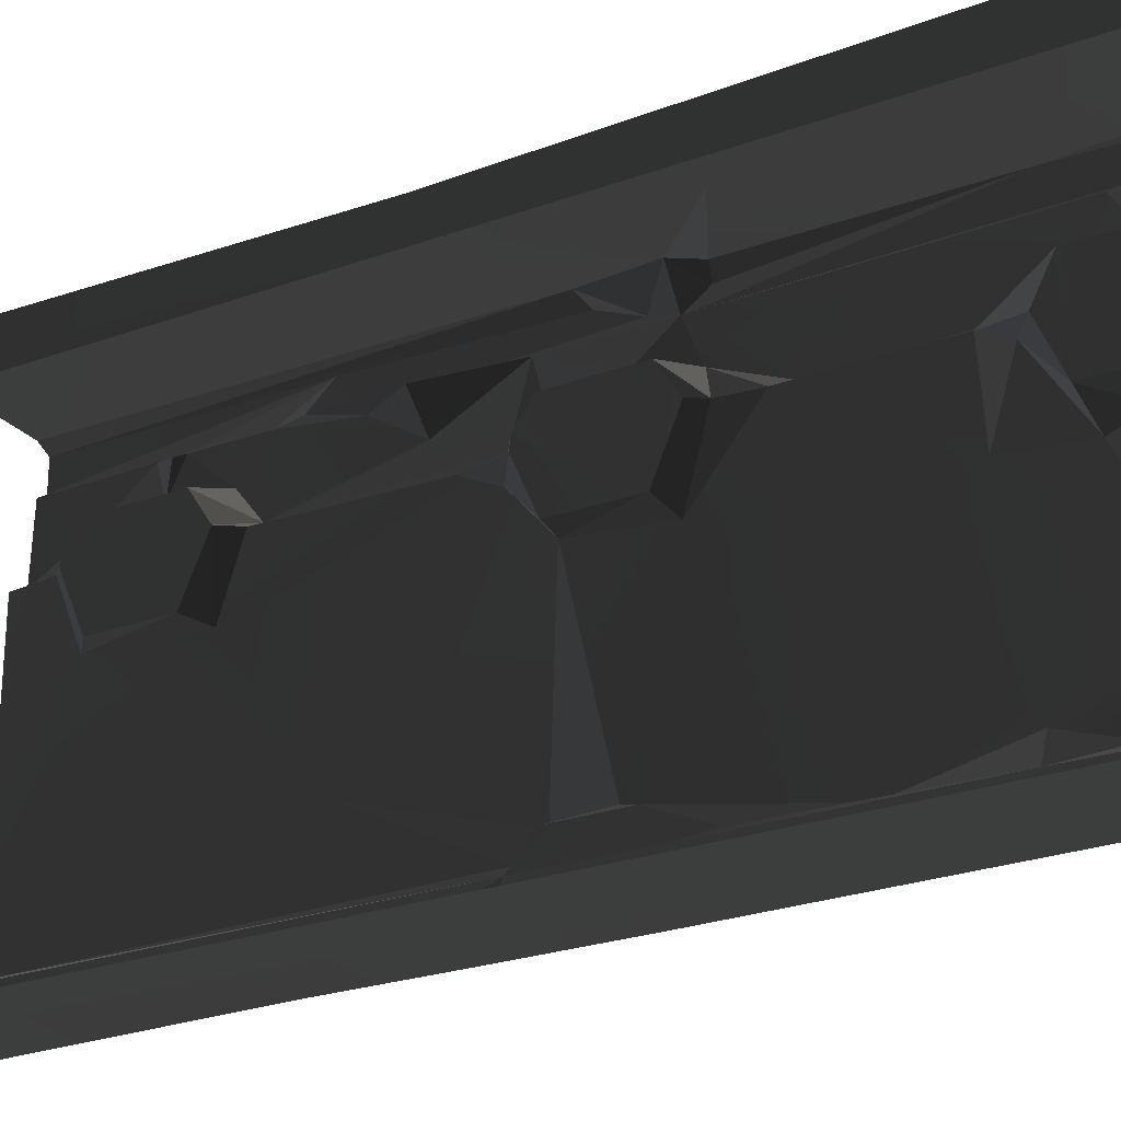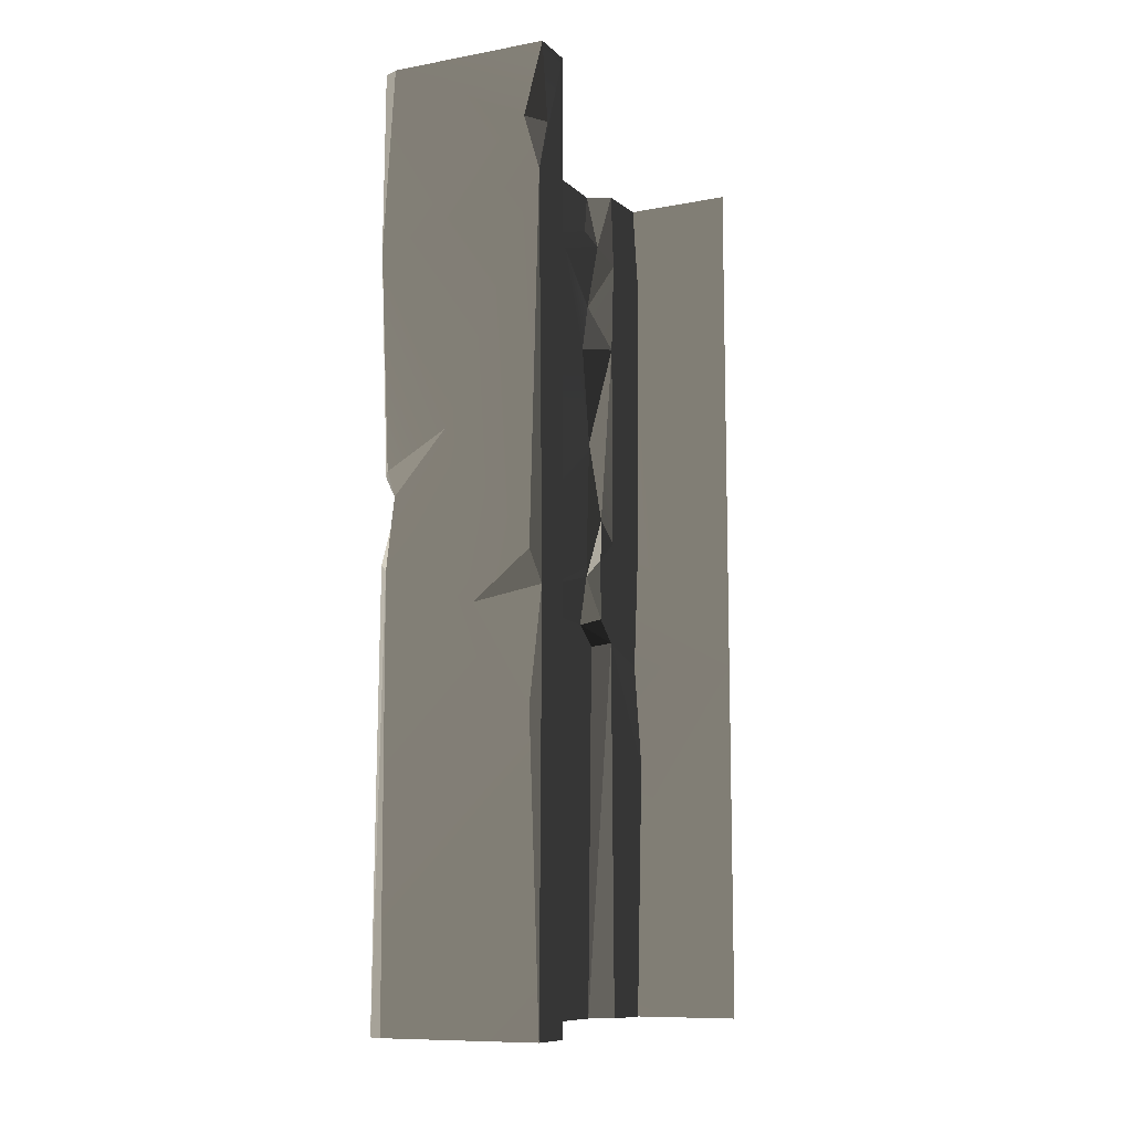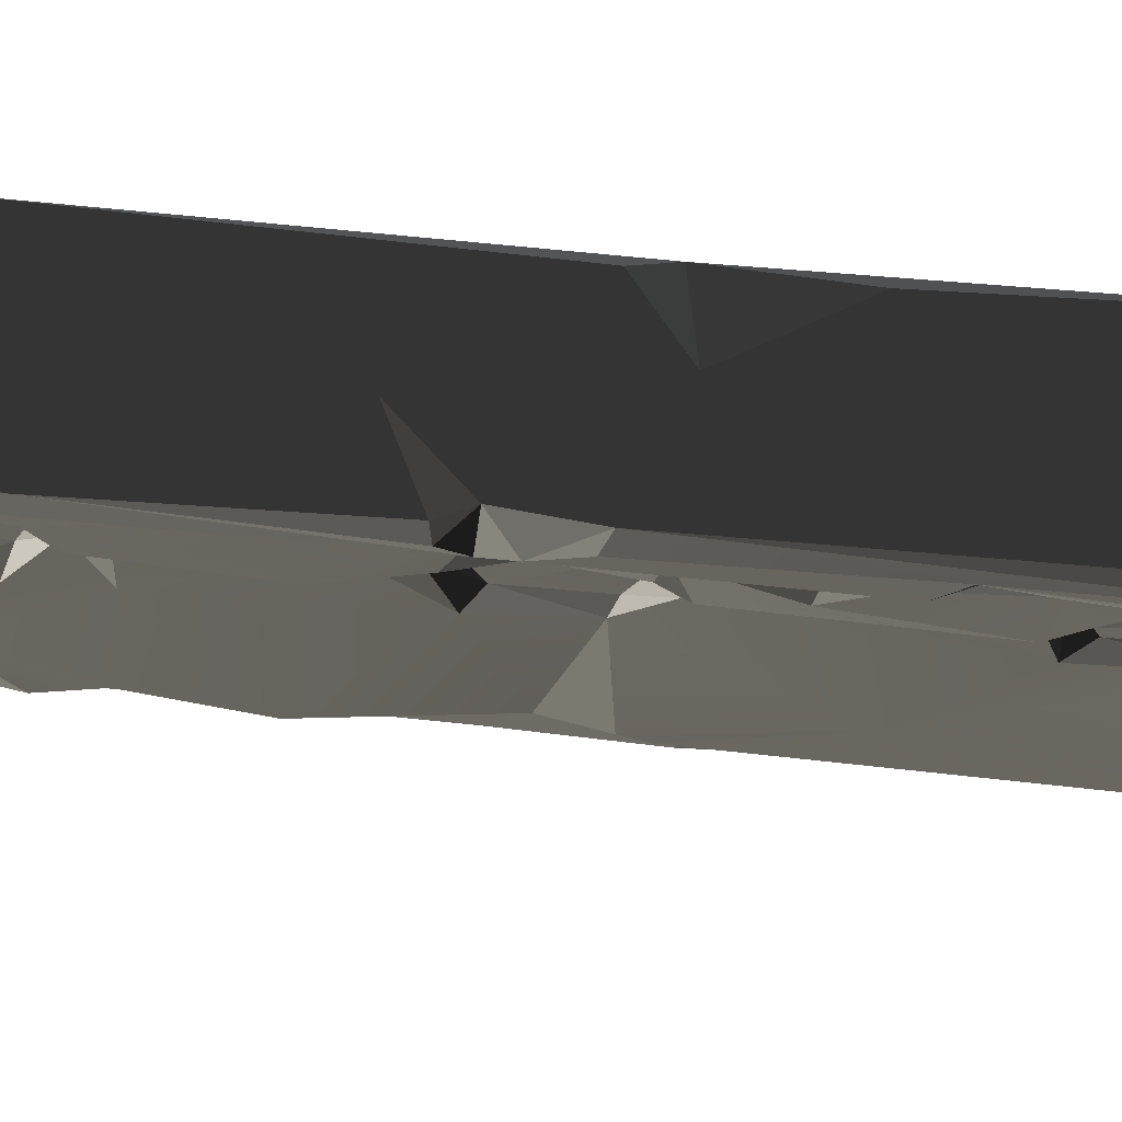
<metadata>
{"format":"obj","ext":"obj","renderer":"f3d","projection":"perspective","resolution":1024,"background":"white","views":[{"elev":-25.3,"azim":120.4,"up":"+Z"},{"elev":-10.1,"azim":26.2,"up":"+Y"},{"elev":67.2,"azim":-84.5,"up":"+Z"}]}
</metadata>
<code>
v -0.6074 -2.309 1.387
v -0.6064 -3.244 1.187
v -0.6065 -2.841 0.5912
v -0.5996 -3.709 1.207
v -0.6116 -4 0.2903
v -0.6027 -2.462 1.46
v -0.6116 -4 1.474
v -0.6032 -3.82 1.482
v -0.6146 -3.157 1.481
v -0.5947 -2.135 1.187
v -0.5886 -2.263 0.2962
v -0.6048 -2.168 0.3856
v -0.6064 -0.5697 0.2938
v -0.5569 -0.2624 0.2817
v -0.5858 -0.3564 0.5891
v -0.5885 -0.3024 1.207
v -0.6116 -3.364e-06 0.9594
v -0.6116 -3.364e-06 1.474
v -0.4306 -1.59 2.002
v -0.007533 -0.5548 1.997
v -0.04643 -2.113 1.999
v -0.747 -0.7938 1.992
v -0.07413 -0.3181 2.004
v -0.6891 -3.79e-06 2.004
v 2.861e-06 -3.815e-06 1.987
v -0.2969 -2.31 1.998
v -0.7144 -1.735 1.975
v -0.6695 -1.849 1.991
v -0.7016 -2.154 1.997
v -0.04471 -2.732 1.999
v -0.6891 -4 2.004
v 2.689e-06 -4 1.997
v -0.6997 -0.8465 1.551
v -0.7076 -1.424 1.51
v -0.6228 -0.9403 1.486
v -0.6055 -1.769 1.155
v -0.6077 -1.258 0.2765
v -0.6079 -0.9122 1.122
v -0.6156 -1.517 1.482
v -0.5858 -0.3564 0.5891
v -0.5687 -1.941 0.393
v -0.5947 -2.135 1.187
v -0.5976 -0.8043 0.3707
v -0.6104 -0.6126 1.095
v -0.6064 -0.5697 0.2938
v -0.6228 -0.9403 1.486
v -0.6961 -3.16 1.528
v -0.7057 -2.614 1.654
v -0.702 -3.142 1.822
v -0.7021 -2.824 1.783
v -0.7032 -3.269 1.667
v -0.7008 -3.446 1.822
v -0.4628 -0.4449 0.0003294
v -0.5031 -0.7873 0.2358
v -0.475 -1.776 3.178e-05
v -0.5012 -1.76 0.2356
v -0.5108 -2.244 0.2406
v -0.4947 -0.3582 0.2281
v -0.4896 -2.693e-06 0.0007931
v -0.5026 -2.764e-06 0.2376
v -0.4926 -2.334 0.008455
v -0.005689 -2.253 1.969
v -0.007533 -0.5548 1.997
v 2.861e-06 -3.815e-06 1.801
v 2.689e-06 -4 1.801
v 2.689e-06 -4 1.997
v -0.003307 -0.33 1.932
v 2.861e-06 -3.815e-06 1.987
v -0.007533 -0.5548 1.997
v -0.7057 -2.614 1.654
v -0.7025 -2.282 1.823
v -0.6463 -2.659 1.814
v -0.684 -3.502 1.669
v -0.5505 -3.679 1.617
v -0.5471 -3.322 1.616
v -0.7032 -3.269 1.667
v -0.7005 -3.737 1.677
v -0.6817 -0.4874 1.669
v -0.6949 -0.7597 1.684
v -0.5505 -0.679 1.617
v -0.5467 -0.3194 1.612
v -0.7013 -0.2759 1.682
v -0.7056 -4 1.82
v -0.6932 -4 1.516
v -0.7005 -3.737 1.677
v -0.7 -3.552 1.822
v -0.7016 -2.154 1.997
v -0.7509 -4 1.976
v -0.7487 -2.965 1.967
v -0.7538 -2.117 1.947
v -0.5505 -0.679 1.617
v -0.5471 -0.6631 1.231
v -0.5467 -0.3194 1.612
v -0.547 -0.3371 1.231
v -0.5469 -0.7608 1.455
v -0.5581 -0.2214 1.48
v -0.5487 -1.835 1.23
v -0.5504 -1.823 1.617
v -0.5471 -2.181 1.612
v -0.5518 -2.258 1.505
v -0.5469 -1.73 1.476
v -0.5475 -2.259 1.45
v -0.5474 -2.163 1.231
v -0.5518 -2.258 1.505
v -0.7076 -1.424 1.51
v -0.6997 -0.8465 1.551
v -0.7011 -1.817 1.819
v -0.7008 -1.743 1.64
v -0.6949 -0.7597 1.684
v -0.6931 -0.5894 1.822
v -0.6817 -0.4874 1.669
v -0.6589 -1.953 1.667
v -0.6968 -2.244 1.688
v -0.5471 -2.181 1.612
v -0.5504 -1.823 1.617
v -0.4628 -0.4449 0.0003294
v -0.475 -1.776 3.178e-05
v 8.435e-06 -2.357 -2.503e-06
v 2.861e-06 -3.815e-06 -3.713e-05
v -0.4896 -2.693e-06 0.0007931
v -0.4926 -2.334 0.008455
v -0.4631 -2.817 2.618e-05
v 2.689e-06 -4 -2.325e-06
v -0.4896 -4 -2.325e-06
v -0.7469 -0.5162 1.864
v -0.747 -0.7938 1.992
v -0.7364 -1.834 1.838
v -0.7509 -4.13e-06 1.976
v -0.7516 -4.134e-06 1.851
v -0.7079 -0.4581 1.821
v -0.7013 -0.2759 1.682
v -0.7056 -3.881e-06 1.82
v -0.6932 -3.812e-06 1.516
v -0.5108 -2.244 0.2406
v -0.5026 -4 0.2376
v -0.4631 -2.817 2.618e-05
v -0.4896 -4 -2.325e-06
v -0.747 -0.7938 1.992
v -0.7144 -1.735 1.975
v -0.7536 -1.746 1.921
v -0.7499 -2.864 1.845
v -0.7533 -1.947 1.878
v -0.7538 -2.117 1.947
v -0.7487 -2.965 1.967
v -0.7509 -4 1.976
v -0.7516 -4 1.851
v -0.6032 -3.82 1.482
v -0.7005 -3.737 1.677
v -0.6764 -3.849 1.508
v -0.5505 -3.679 1.617
v -0.5687 -1.941 0.393
v -0.5467 -1.646 0.2703
v -0.6077 -1.258 0.2765
v -0.6064 -0.5697 0.2938
v -0.4947 -0.3582 0.2281
v -0.5569 -0.2624 0.2817
v -0.6116 -3.364e-06 1.474
v -0.6157 -0.1747 1.481
v -0.5885 -0.3024 1.207
v -0.6961 -3.16 1.528
v -0.6146 -3.157 1.481
v -0.6027 -2.462 1.46
v -0.5471 -3.322 1.616
v -0.5464 -3.768 1.48
v -0.547 -3.663 1.231
v -0.5468 -3.337 1.231
v -0.5468 -3.231 1.476
v -0.5505 -3.679 1.617
v -0.684 -3.502 1.669
v -0.7032 -3.269 1.667
v -0.7008 -3.446 1.822
v -0.6961 -3.16 1.528
v -0.6027 -2.462 1.46
v -0.6791 -2.342 1.535
v -0.6791 -2.342 1.535
v -0.5471 -2.181 1.612
v -0.6968 -2.244 1.688
v -0.5518 -2.258 1.505
v -0.7013 -0.2759 1.682
v -0.6157 -0.1747 1.481
v -0.6932 -3.812e-06 1.516
v -0.6228 -0.9403 1.486
v -0.7076 -1.424 1.51
v -0.6156 -1.517 1.482
v -0.6116 -3.364e-06 0.9594
v -0.5885 -0.3024 1.207
v -0.5988 -0.4739 1.145
v -0.5012 -1.76 0.2356
v -0.5099 -1.856 0.3558
v -0.51 -2.144 0.3559
v -0.5108 -2.244 0.2406
v -0.5947 -2.135 1.187
v -0.6048 -2.168 0.3856
v -0.5687 -1.941 0.393
v -0.7499 -2.864 1.845
v -0.7025 -2.282 1.823
v -0.7533 -1.947 1.878
v -0.6589 -1.953 1.667
v -0.7011 -1.817 1.819
v -0.7025 -2.282 1.823
v -0.7328 -3.497 1.839
v -0.702 -3.142 1.822
v -0.7487 -2.965 1.967
v -0.7328 -3.497 1.839
v -0.7487 -2.965 1.967
v -0.7516 -4 1.851
v -0.5031 -0.7873 0.2358
v -0.6077 -1.258 0.2765
v -0.5467 -1.646 0.2703
v -0.6997 -0.8465 1.551
v -0.6228 -0.9403 1.486
v -0.5505 -0.679 1.617
v -0.5687 -1.941 0.393
v -0.6048 -2.168 0.3856
v -0.51 -2.144 0.3559
v -0.6116 -4 0.2903
v -0.5108 -2.244 0.2406
v -0.5886 -2.263 0.2962
v -0.6157 -0.1747 1.481
v -0.7013 -0.2759 1.682
v -0.5467 -0.3194 1.612
v -0.5108 -2.244 0.2406
v -0.6116 -4 0.2903
v -0.5026 -4 0.2376
v -0.599 -1.676 1.482
v -0.7008 -1.743 1.64
v -0.5504 -1.823 1.617
v -0.7008 -1.743 1.64
v -0.6156 -1.517 1.482
v -0.7076 -1.424 1.51
v -0.5468 -3.231 1.476
v -0.6961 -3.16 1.528
v -0.5471 -3.322 1.616
v -0.6036 -0.1888 0.33
v -0.6116 -3.364e-06 0.9594
v -0.5988 -0.4739 1.145
v -0.6116 -3.364e-06 0.2903
v -0.5026 -2.764e-06 0.2376
v -0.5569 -0.2624 0.2817
v -0.4947 -0.3582 0.2281
v -0.6032 -3.82 1.482
v -0.6764 -3.849 1.508
v -0.6116 -4 1.474
v -0.7025 -2.282 1.823
v -0.6742 -3.017 1.823
v -0.6463 -2.659 1.814
v -0.7533 -1.947 1.878
v -0.6695 -1.849 1.991
v -0.7016 -2.154 1.997
v -0.6077 -1.258 0.2765
v -0.5031 -0.7873 0.2358
v -0.5976 -0.8043 0.3707
v -0.6104 -0.6126 1.095
v -0.5471 -0.6631 1.231
v -0.5981 -0.8165 1.417
v -0.5988 -0.4739 1.145
v -0.547 -0.3371 1.231
v -0.5471 -0.6631 1.231
v -0.684 -3.502 1.669
v -0.7 -3.552 1.822
v -0.7005 -3.737 1.677
v -0.7025 -2.282 1.823
v -0.6968 -2.244 1.688
v -0.6589 -1.953 1.667
v -0.6791 -2.342 1.535
v -0.6968 -2.244 1.688
v -0.7025 -2.282 1.823
v -0.6931 -0.5894 1.822
v -0.7469 -0.5162 1.864
v -0.7011 -1.817 1.819
v -0.7364 -1.834 1.838
v -0.7079 -0.4581 1.821
v -0.7056 -3.881e-06 1.82
v -0.7469 -0.5162 1.864
v -0.5108 -2.244 0.2406
v -0.51 -2.144 0.3559
v -0.6048 -2.168 0.3856
v -0.5569 -0.2624 0.2817
v -0.5026 -2.764e-06 0.2376
v -0.6116 -3.364e-06 0.2903
v -0.6817 -0.4874 1.669
v -0.7013 -0.2759 1.682
v -0.7079 -0.4581 1.821
v -0.6742 -3.017 1.823
v -0.7499 -2.864 1.845
v -0.7487 -2.965 1.967
v -0.7025 -2.282 1.823
v -0.7499 -2.864 1.845
v -0.6742 -3.017 1.823
v -0.5505 -0.679 1.617
v -0.6949 -0.7597 1.684
v -0.6997 -0.8465 1.551
v -0.5471 -3.322 1.616
v -0.6961 -3.16 1.528
v -0.7032 -3.269 1.667
v -0.7011 -1.817 1.819
v -0.7533 -1.947 1.878
v -0.7025 -2.282 1.823
v -0.5947 -2.135 1.187
v -0.6055 -1.769 1.155
v -0.5487 -1.835 1.23
v -0.5487 -1.835 1.23
v -0.6055 -1.769 1.155
v -0.599 -1.676 1.482
v -0.6116 -3.364e-06 1.474
v -0.6932 -3.812e-06 1.516
v -0.6157 -0.1747 1.481
v -0.5474 -2.163 1.231
v -0.5475 -2.259 1.45
v -0.6074 -2.309 1.387
v -0.5505 -0.679 1.617
v -0.6228 -0.9403 1.486
v -0.5469 -0.7608 1.455
v -0.5981 -0.8165 1.417
v -0.6079 -0.9122 1.122
v -0.6104 -0.6126 1.095
v -0.7025 -2.282 1.823
v -0.7057 -2.614 1.654
v -0.6791 -2.342 1.535
v -0.6961 -3.16 1.528
v -0.6036 -0.1888 0.33
v -0.5988 -0.4739 1.145
v -0.5858 -0.3564 0.5891
v -0.6589 -1.953 1.667
v -0.7008 -1.743 1.64
v -0.7011 -1.817 1.819
v -0.5504 -1.823 1.617
v -0.7008 -1.743 1.64
v -0.6589 -1.953 1.667
v -0.6932 -4 1.516
v -0.6116 -4 1.474
v -0.6764 -3.849 1.508
v -0.6932 -4 1.516
v -0.6764 -3.849 1.508
v -0.7005 -3.737 1.677
v -0.003307 -0.33 1.932
v -0.07413 -0.3181 2.004
v 2.861e-06 -3.815e-06 1.987
v 2.689e-06 -4 1.997
v -0.04471 -2.732 1.999
v -0.005689 -2.253 1.969
v -0.005689 -2.253 1.969
v -0.04643 -2.113 1.999
v -0.007533 -0.5548 1.997
v -0.6027 -2.462 1.46
v -0.6074 -2.309 1.387
v -0.5475 -2.259 1.45
v -0.5475 -2.259 1.45
v -0.6791 -2.342 1.535
v -0.6027 -2.462 1.46
v -0.5099 -1.856 0.3558
v -0.5687 -1.941 0.393
v -0.51 -2.144 0.3559
v -0.5467 -1.646 0.2703
v -0.5687 -1.941 0.393
v -0.5099 -1.856 0.3558
v -0.6064 -3.244 1.187
v -0.5468 -3.337 1.231
v -0.5996 -3.709 1.207
v -0.6064 -3.244 1.187
v -0.5468 -3.231 1.476
v -0.5468 -3.337 1.231
v -0.6695 -1.849 1.991
v -0.7364 -1.834 1.838
v -0.7536 -1.746 1.921
v -0.7364 -1.834 1.838
v -0.747 -0.7938 1.992
v -0.7536 -1.746 1.921
v -0.5976 -0.8043 0.3707
v -0.5031 -0.7873 0.2358
v -0.6064 -0.5697 0.2938
v -0.5996 -3.709 1.207
v -0.547 -3.663 1.231
v -0.6032 -3.82 1.482
v -0.5464 -3.768 1.48
v -0.5468 -3.337 1.231
v -0.547 -3.663 1.231
v -0.5996 -3.709 1.207
v -0.5467 -1.646 0.2703
v -0.5012 -1.76 0.2356
v -0.5031 -0.7873 0.2358
v -0.6064 -0.5697 0.2938
v -0.4947 -0.3582 0.2281
v -0.5099 -1.856 0.3558
v -0.5012 -1.76 0.2356
v -0.5467 -1.646 0.2703
v -0.4631 -2.817 2.618e-05
v -0.4926 -2.334 0.008455
v -0.5108 -2.244 0.2406
v -0.6048 -2.168 0.3856
v -0.5886 -2.263 0.2962
v -0.5108 -2.244 0.2406
v -0.5468 -3.231 1.476
v -0.6146 -3.157 1.481
v -0.6961 -3.16 1.528
v -0.6064 -3.244 1.187
v -0.6146 -3.157 1.481
v -0.5468 -3.231 1.476
v -0.7016 -2.154 1.997
v -0.7538 -2.117 1.947
v -0.7533 -1.947 1.878
v -0.5487 -1.835 1.23
v -0.599 -1.676 1.482
v -0.5469 -1.73 1.476
v -0.5504 -1.823 1.617
v -0.5469 -1.73 1.476
v -0.599 -1.676 1.482
v -0.07413 -0.3181 2.004
v -0.003307 -0.33 1.932
v -0.007533 -0.5548 1.997
v -0.7509 -4.13e-06 1.976
v -0.6891 -3.79e-06 2.004
v -0.747 -0.7938 1.992
v -0.5981 -0.8165 1.417
v -0.5469 -0.7608 1.455
v -0.6228 -0.9403 1.486
v -0.5981 -0.8165 1.417
v -0.5471 -0.6631 1.231
v -0.5469 -0.7608 1.455
v -0.5947 -2.135 1.187
v -0.5487 -1.835 1.23
v -0.5474 -2.163 1.231
v -0.6074 -2.309 1.387
v -0.5947 -2.135 1.187
v -0.5474 -2.163 1.231
v -0.6036 -0.1888 0.33
v -0.5569 -0.2624 0.2817
v -0.6116 -3.364e-06 0.2903
v -0.5858 -0.3564 0.5891
v -0.5569 -0.2624 0.2817
v -0.6036 -0.1888 0.33
v -0.6817 -0.4874 1.669
v -0.7079 -0.4581 1.821
v -0.6725 -0.5119 1.822
v -0.6725 -0.5119 1.822
v -0.7079 -0.4581 1.821
v -0.7469 -0.5162 1.864
v -0.5885 -0.3024 1.207
v -0.547 -0.3371 1.231
v -0.5988 -0.4739 1.145
v -0.547 -0.3371 1.231
v -0.5885 -0.3024 1.207
v -0.5581 -0.2214 1.48
v -0.6891 -4 2.004
v -0.7509 -4 1.976
v -0.7016 -2.154 1.997
v -0.7516 -4 1.851
v -0.7056 -4 1.82
v -0.7 -3.552 1.822
v -0.702 -3.142 1.822
v -0.6742 -3.017 1.823
v -0.7487 -2.965 1.967
v -0.7021 -2.824 1.783
v -0.6742 -3.017 1.823
v -0.702 -3.142 1.822
v -0.6032 -3.82 1.482
v -0.5464 -3.768 1.48
v -0.5505 -3.679 1.617
v -0.6742 -3.017 1.823
v -0.7021 -2.824 1.783
v -0.6463 -2.659 1.814
v -0.6463 -2.659 1.814
v -0.7021 -2.824 1.783
v -0.7057 -2.614 1.654
v -0.7 -3.552 1.822
v -0.7328 -3.497 1.839
v -0.7516 -4 1.851
v -0.6782 -3.481 1.81
v -0.7008 -3.446 1.822
v -0.702 -3.142 1.822
v -0.7008 -3.446 1.822
v -0.6782 -3.481 1.81
v -0.684 -3.502 1.669
v -0.5885 -0.3024 1.207
v -0.6157 -0.1747 1.481
v -0.5581 -0.2214 1.48
v -0.5467 -0.3194 1.612
v -0.5581 -0.2214 1.48
v -0.6157 -0.1747 1.481
v -0.005689 -2.253 1.969
v -0.04471 -2.732 1.999
v -0.2969 -2.31 1.998
v -0.6104 -0.6126 1.095
v -0.5858 -0.3564 0.5891
v -0.5988 -0.4739 1.145
v -0.5471 -0.6631 1.231
v -0.6104 -0.6126 1.095
v -0.5988 -0.4739 1.145
v -0.6055 -1.769 1.155
v -0.6156 -1.517 1.482
v -0.599 -1.676 1.482
v -0.7008 -1.743 1.64
v -0.599 -1.676 1.482
v -0.6156 -1.517 1.482
v -0.7516 -4.134e-06 1.851
v -0.7469 -0.5162 1.864
v -0.7056 -3.881e-06 1.82
v -0.5886 -2.263 0.2962
v -0.6048 -2.168 0.3856
v -0.6065 -2.841 0.5912
v -0.7364 -1.834 1.838
v -0.7533 -1.947 1.878
v -0.7011 -1.817 1.819
v -0.7364 -1.834 1.838
v -0.6695 -1.849 1.991
v -0.7533 -1.947 1.878
v -0.2969 -2.31 1.998
v -0.04643 -2.113 1.999
v -0.005689 -2.253 1.969
v -0.6079 -0.9122 1.122
v -0.5981 -0.8165 1.417
v -0.6228 -0.9403 1.486
v -0.6817 -0.4874 1.669
v -0.6725 -0.5119 1.822
v -0.6931 -0.5894 1.822
v -0.6725 -0.5119 1.822
v -0.7469 -0.5162 1.864
v -0.6931 -0.5894 1.822
v -0.7144 -1.735 1.975
v -0.4306 -1.59 2.002
v -0.6695 -1.849 1.991
v -0.7536 -1.746 1.921
v -0.7144 -1.735 1.975
v -0.6695 -1.849 1.991
v -0.7 -3.552 1.822
v -0.684 -3.502 1.669
v -0.6782 -3.481 1.81
v -0.6791 -2.342 1.535
v -0.5475 -2.259 1.45
v -0.5518 -2.258 1.505
g WallLong_1_(12)_4398_13
f 1 3 2
f 3 4 2
f 5 4 3
f 1 2 6
f 5 7 4
f 4 7 8
f 6 2 9
f 3 1 10
f 5 3 11
f 10 12 3
f 13 15 14
f 16 18 17
f 19 21 20
f 20 22 19
f 22 20 23
f 22 23 24
f 24 23 25
f 21 19 26
f 22 27 19
f 28 26 19
f 26 28 29
f 30 26 29
f 30 29 31
f 32 30 31
f 33 35 34
f 36 38 37
f 38 36 39
f 40 37 38
f 37 41 36
f 41 42 36
f 40 43 37
f 40 38 44
f 43 40 45
f 46 38 39
f 47 49 48
f 50 48 49
f 51 49 47
f 52 49 51
f 53 55 54
f 54 55 56
f 55 57 56
f 53 54 58
f 58 59 53
f 59 58 60
f 57 55 61
f 62 64 63
f 64 62 65
f 65 62 66
f 64 68 67
f 64 67 69
f 70 72 71
f 73 75 74
f 75 73 76
f 74 77 73
f 78 80 79
f 80 78 81
f 78 82 81
f 83 85 84
f 83 86 85
f 87 89 88
f 90 89 87
f 91 93 92
f 93 94 92
f 91 92 95
f 94 93 96
f 97 99 98
f 100 99 97
f 97 98 101
f 102 97 103
f 104 97 102
f 105 107 106
f 108 107 105
f 106 107 109
f 107 110 109
f 110 111 109
f 112 114 113
f 115 114 112
f 116 118 117
f 116 119 118
f 119 116 120
f 117 118 121
f 121 118 122
f 122 118 123
f 122 123 124
f 125 127 126
f 126 128 125
f 125 128 129
f 130 132 131
f 131 132 133
f 134 136 135
f 135 136 137
f 138 140 139
f 141 143 142
f 143 141 144
f 144 146 145
f 147 149 148
f 148 150 147
f 151 153 152
f 154 156 155
f 157 159 158
f 160 162 161
f 163 165 164
f 165 163 166
f 166 163 167
f 168 163 164
f 169 171 170
f 172 174 173
f 175 177 176
f 178 175 176
f 179 181 180
f 182 184 183
f 185 187 186
f 188 190 189
f 188 191 190
f 192 194 193
f 195 197 196
f 198 200 199
f 201 203 202
f 204 206 205
f 207 209 208
f 210 212 211
f 213 215 214
f 216 218 217
f 219 221 220
f 222 224 223
f 225 227 226
f 228 230 229
f 231 233 232
f 234 236 235
f 237 234 235
f 238 240 239
f 241 243 242
f 244 246 245
f 247 249 248
f 250 252 251
f 253 255 254
f 256 258 257
f 259 261 260
f 262 264 263
f 265 267 266
f 268 270 269
f 270 271 269
f 272 274 273
f 275 277 276
f 278 280 279
f 281 283 282
f 284 286 285
f 287 289 288
f 290 292 291
f 293 295 294
f 296 298 297
f 299 301 300
f 302 304 303
f 305 307 306
f 308 310 309
f 311 313 312
f 314 316 315
f 317 319 318
f 318 319 320
f 321 323 322
f 324 326 325
f 327 329 328
f 330 332 331
f 333 335 334
f 336 338 337
f 339 341 340
f 342 344 343
f 345 347 346
f 348 350 349
f 351 353 352
f 354 356 355
f 357 359 358
f 360 362 361
f 363 365 364
f 366 368 367
f 369 371 370
f 372 374 373
f 373 374 375
f 376 378 377
f 379 381 380
f 382 383 381
f 384 386 385
f 387 389 388
f 390 392 391
f 393 395 394
f 396 398 397
f 399 401 400
f 402 404 403
f 405 407 406
f 408 410 409
f 411 413 412
f 414 416 415
f 417 419 418
f 420 422 421
f 423 425 424
f 426 428 427
f 429 431 430
f 432 434 433
f 435 437 436
f 438 440 439
f 441 443 442
f 444 446 445
f 447 449 448
f 450 452 451
f 453 455 454
f 456 458 457
f 459 461 460
f 462 464 463
f 465 467 466
f 466 468 465
f 468 466 469
f 470 469 466
f 471 473 472
f 474 476 475
f 477 479 478
f 480 482 481
f 483 485 484
f 486 488 487
f 489 491 490
f 492 494 493
f 495 497 496
f 498 500 499
f 501 503 502
f 504 506 505
f 507 509 508
f 510 512 511
f 513 515 514
f 516 518 517
f 519 521 520
f 522 524 523
f 525 527 526
f 528 530 529

</code>
